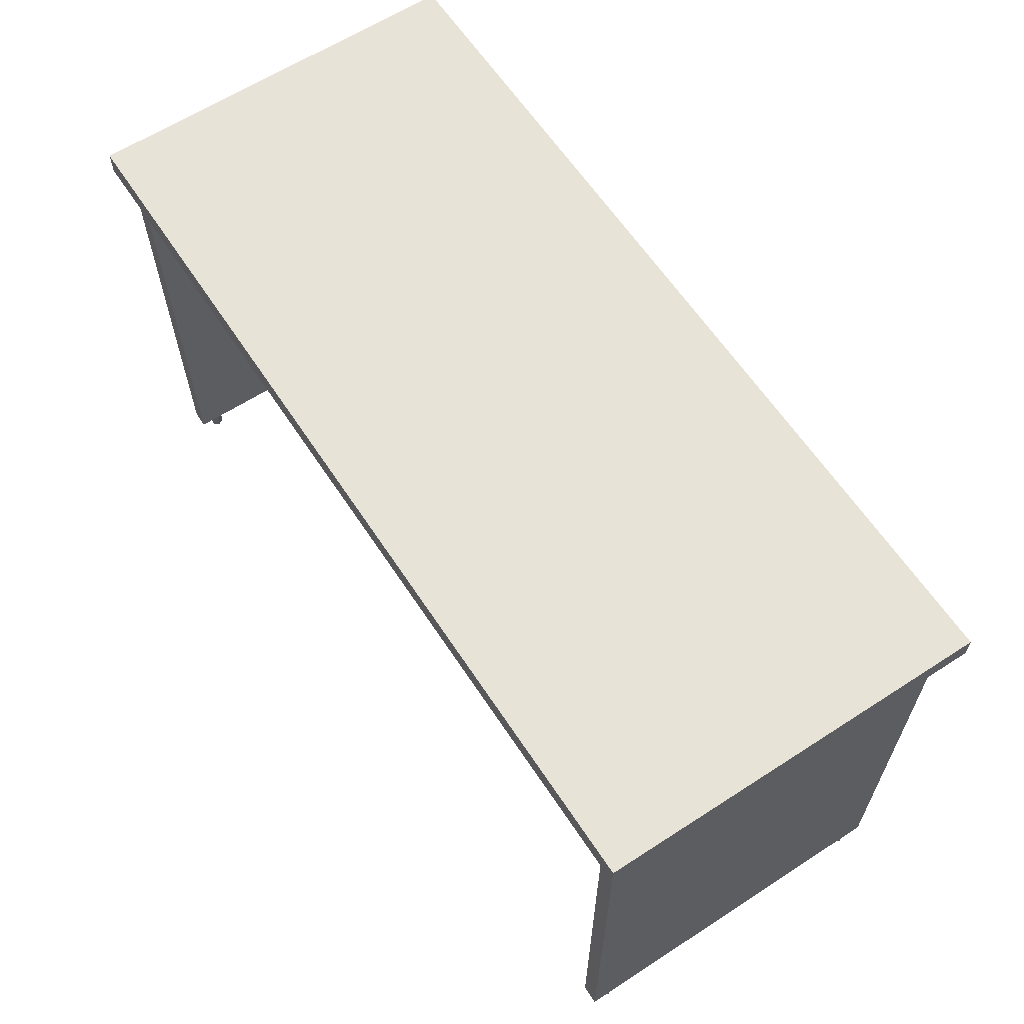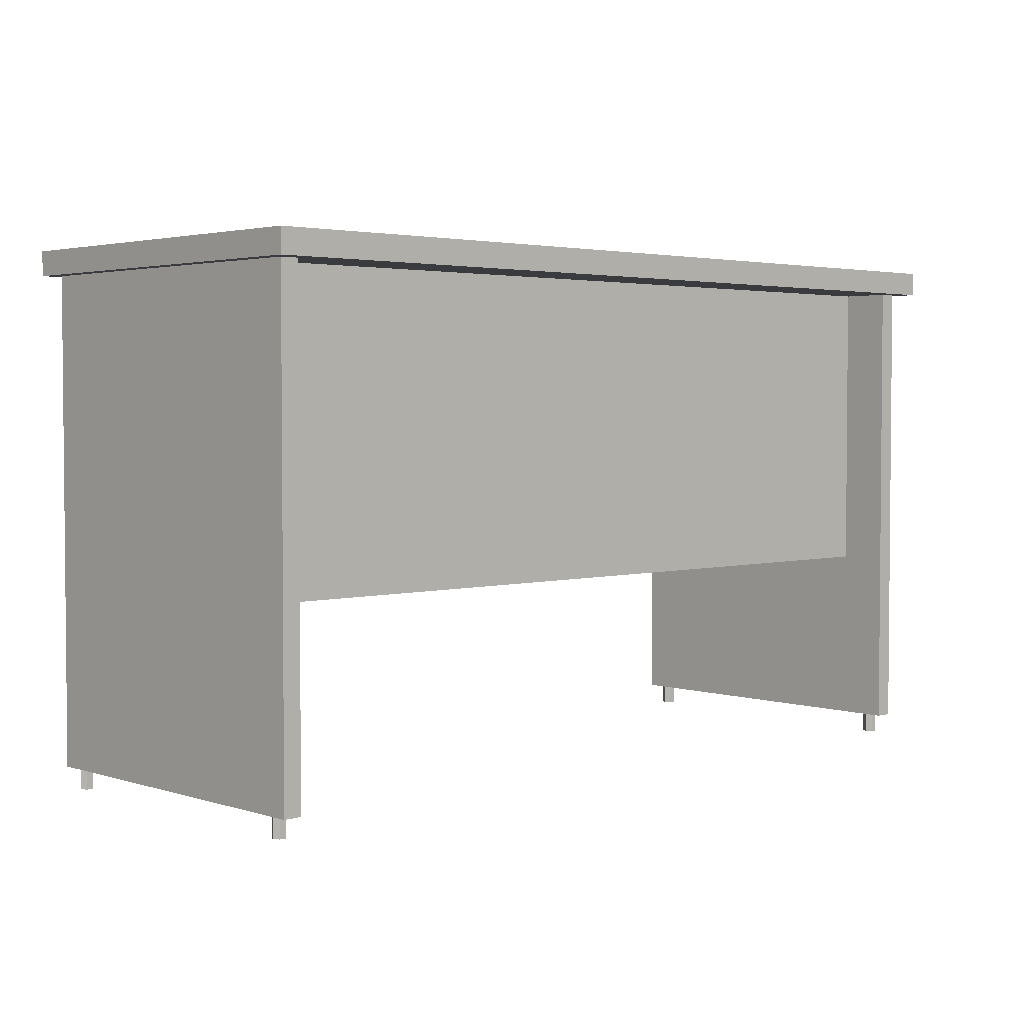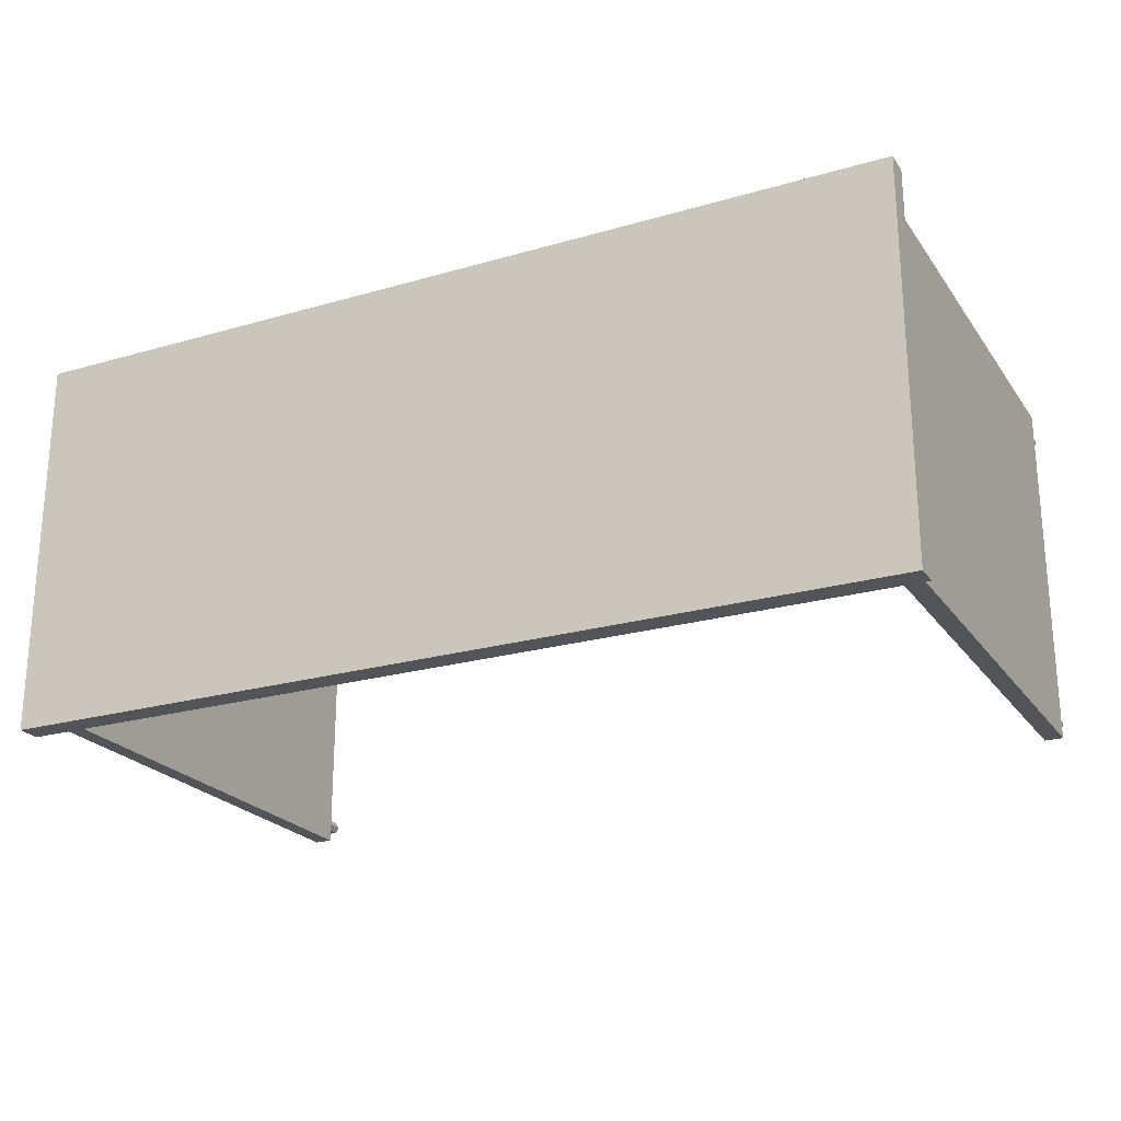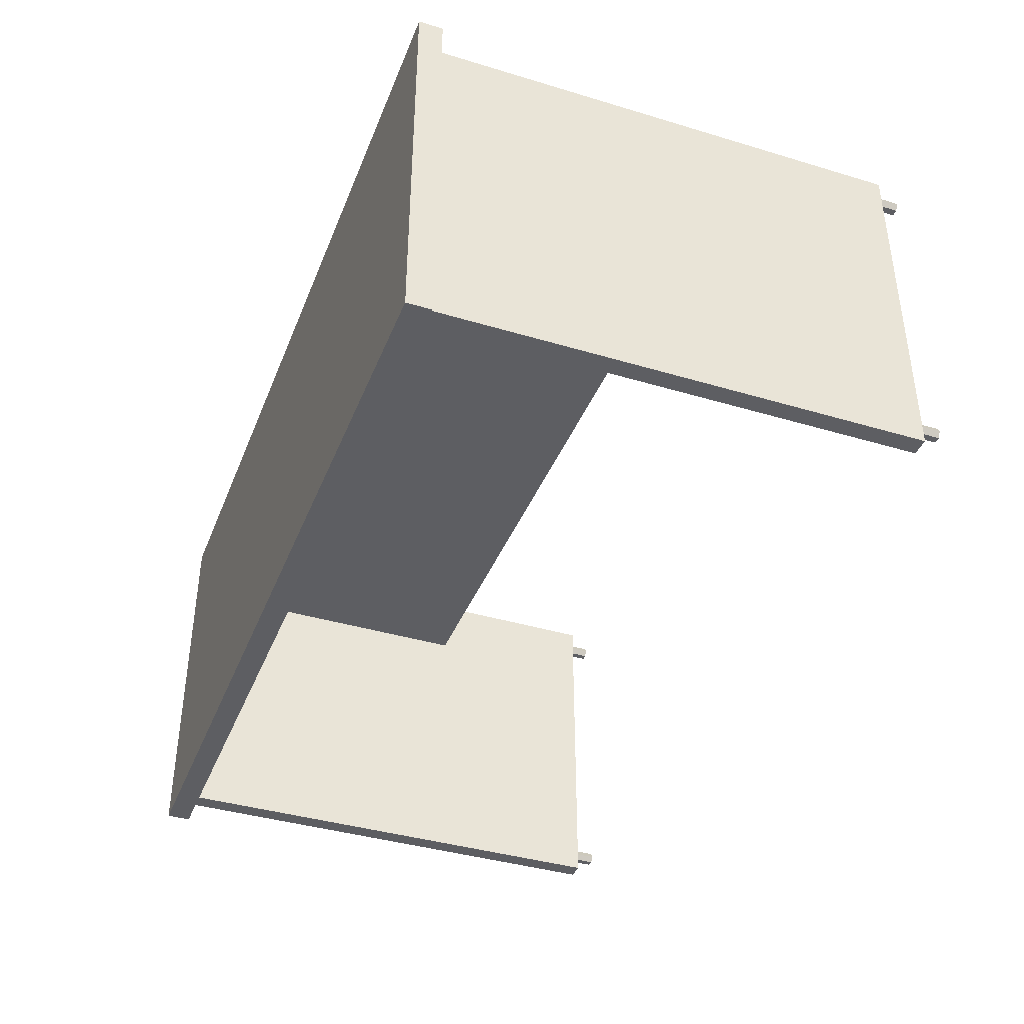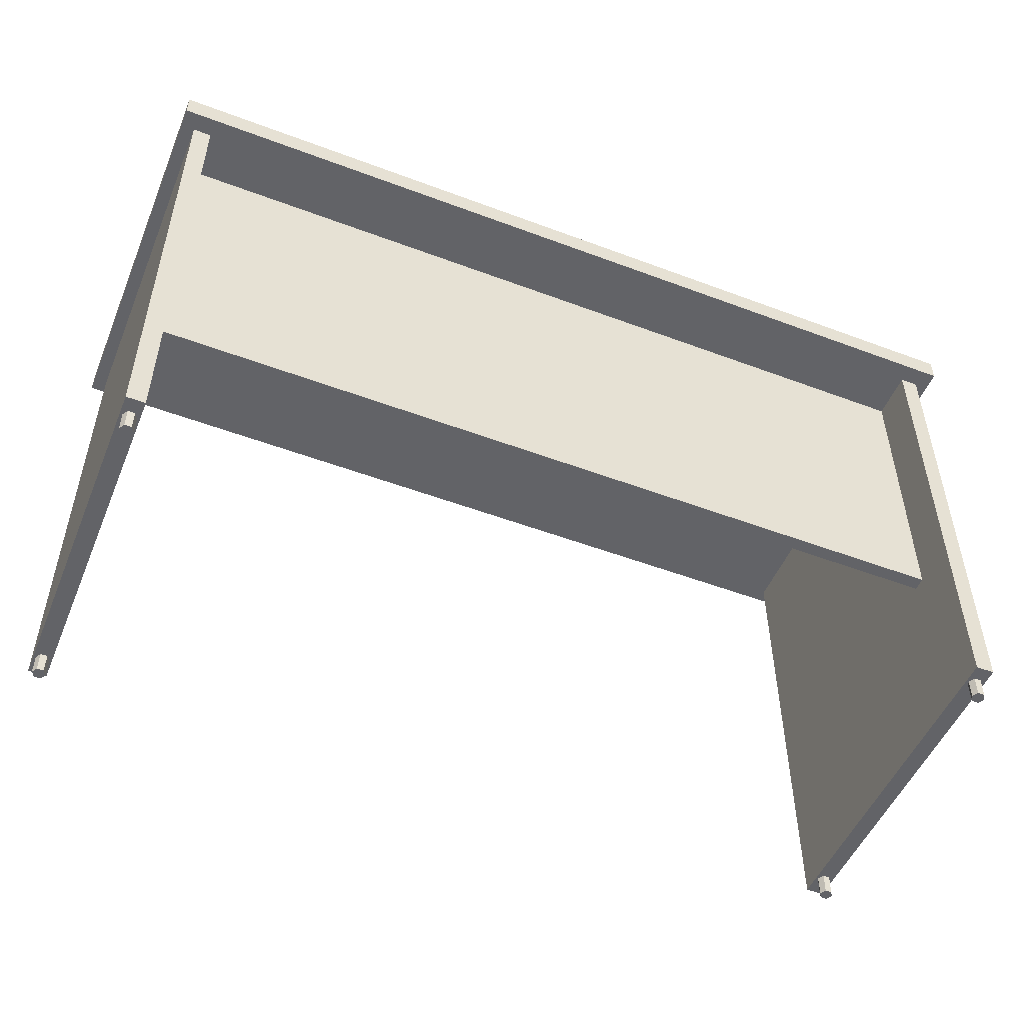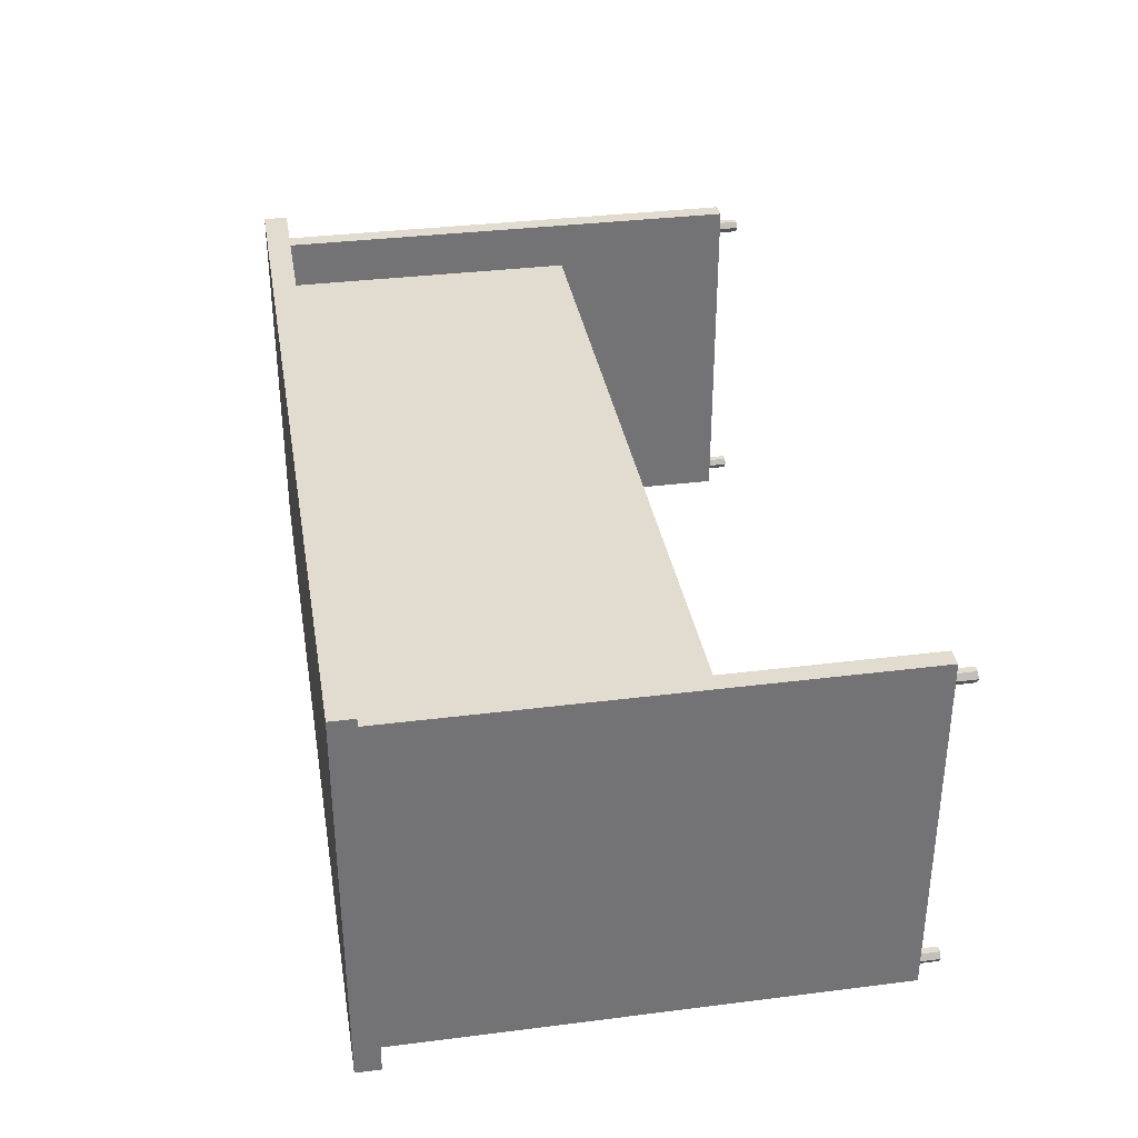
<metadata>
{"format":"obj","ext":"obj","renderer":"f3d","projection":"perspective","resolution":1024,"background":"white","views":[{"elev":62.3,"azim":-123.3,"up":"+Y"},{"elev":3.0,"azim":-43.4,"up":"+Y"},{"elev":-23.0,"azim":-153.7,"up":"+Z"},{"elev":-39.4,"azim":-110.5,"up":"+Z"},{"elev":-51.0,"azim":-22.3,"up":"+Y"},{"elev":34.5,"azim":-99.6,"up":"+Z"}]}
</metadata>
<code>
g default
v 7.5 8.546 -3.227
v 7.5 8.949 -3.227
v 7.5 8.949 3.227
v 7.5 8.546 3.227
v 7.119 8.726 2.098
v 7.119 8.726 1.875
v 7.119 3.504 1.875
v 7.119 3.504 2.098
v 7.273 8.726 2.915
v 7.273 8.726 -3.014
v 6.968 8.726 2.915
v 6.968 8.726 -3.014
v 6.968 0.4718 2.915
v 6.968 0.4718 -3.014
v 7.273 0.4718 2.915
v 7.273 0.4718 -3.014
v 7.063 0.1347 -2.573
v 7.175 0.1347 -2.573
v 7.231 0.1347 -2.67
v 7.175 0.1347 -2.767
v 7.063 0.1347 -2.767
v 7.007 0.1347 -2.67
v 7.063 0.7295 -2.573
v 7.175 0.7295 -2.573
v 7.231 0.7295 -2.67
v 7.175 0.7295 -2.767
v 7.063 0.7295 -2.767
v 7.007 0.7295 -2.67
v 7.119 0.1347 -2.67
v 7.119 0.7295 -2.67
v 7.063 0.1347 2.678
v 7.175 0.1347 2.678
v 7.231 0.1347 2.581
v 7.175 0.1347 2.484
v 7.063 0.1347 2.484
v 7.007 0.1347 2.581
v 7.063 0.7295 2.678
v 7.175 0.7295 2.678
v 7.231 0.7295 2.581
v 7.175 0.7295 2.484
v 7.063 0.7295 2.484
v 7.007 0.7295 2.581
v 7.119 0.1347 2.581
v 7.119 0.7295 2.581
v -0 8.949 3.227
v -0 8.546 3.227
v 0 8.546 -3.227
v 0 8.949 -3.227
v -0 8.726 2.098
v -0 8.726 1.875
v -0 3.504 1.875
v -0 3.504 2.098
v -7.5 8.546 -3.227
v -7.5 8.949 -3.227
v -7.5 8.949 3.227
v -7.5 8.546 3.227
v -7.119 8.726 2.098
v -7.119 8.726 1.875
v -7.119 3.504 1.875
v -7.119 3.504 2.098
v -7.273 8.726 2.915
v -7.273 8.726 -3.014
v -6.968 8.726 2.915
v -6.968 8.726 -3.014
v -6.968 0.4718 2.915
v -6.968 0.4718 -3.014
v -7.273 0.4718 2.915
v -7.273 0.4718 -3.014
v -7.063 0.1347 -2.573
v -7.175 0.1347 -2.573
v -7.231 0.1347 -2.67
v -7.175 0.1347 -2.767
v -7.063 0.1347 -2.767
v -7.007 0.1347 -2.67
v -7.063 0.7295 -2.573
v -7.175 0.7295 -2.573
v -7.231 0.7295 -2.67
v -7.175 0.7295 -2.767
v -7.063 0.7295 -2.767
v -7.007 0.7295 -2.67
v -7.119 0.1347 -2.67
v -7.119 0.7295 -2.67
v -7.063 0.1347 2.678
v -7.175 0.1347 2.678
v -7.231 0.1347 2.581
v -7.175 0.1347 2.484
v -7.063 0.1347 2.484
v -7.007 0.1347 2.581
v -7.063 0.7295 2.678
v -7.175 0.7295 2.678
v -7.231 0.7295 2.581
v -7.175 0.7295 2.484
v -7.063 0.7295 2.484
v -7.007 0.7295 2.581
v -7.119 0.1347 2.581
v -7.119 0.7295 2.581
g desk
f 1 47 48 2
f 2 48 45 3
f 3 45 46 4
f 4 46 47 1
f 4 1 2 3
f 5 8 7 6
f 9 10 12 11
f 11 12 14 13
f 13 14 16 15
f 15 16 10 9
f 10 16 14 12
f 15 9 11 13
f 17 18 24 23
f 18 19 25 24
f 19 20 26 25
f 20 21 27 26
f 21 22 28 27
f 22 17 23 28
f 18 17 29
f 19 18 29
f 20 19 29
f 21 20 29
f 22 21 29
f 17 22 29
f 23 24 30
f 24 25 30
f 25 26 30
f 26 27 30
f 27 28 30
f 28 23 30
f 31 32 38 37
f 32 33 39 38
f 33 34 40 39
f 34 35 41 40
f 35 36 42 41
f 36 31 37 42
f 32 31 43
f 33 32 43
f 34 33 43
f 35 34 43
f 36 35 43
f 31 36 43
f 37 38 44
f 38 39 44
f 39 40 44
f 40 41 44
f 41 42 44
f 42 37 44
f 49 5 6 50
f 51 50 6 7
f 52 51 7 8
f 49 52 8 5
f 53 54 48 47
f 54 55 45 48
f 55 56 46 45
f 56 53 47 46
f 56 55 54 53
f 57 58 59 60
f 61 63 64 62
f 63 65 66 64
f 65 67 68 66
f 67 61 62 68
f 62 64 66 68
f 67 65 63 61
f 69 75 76 70
f 70 76 77 71
f 71 77 78 72
f 72 78 79 73
f 73 79 80 74
f 74 80 75 69
f 70 81 69
f 71 81 70
f 72 81 71
f 73 81 72
f 74 81 73
f 69 81 74
f 75 82 76
f 76 82 77
f 77 82 78
f 78 82 79
f 79 82 80
f 80 82 75
f 83 89 90 84
f 84 90 91 85
f 85 91 92 86
f 86 92 93 87
f 87 93 94 88
f 88 94 89 83
f 84 95 83
f 85 95 84
f 86 95 85
f 87 95 86
f 88 95 87
f 83 95 88
f 89 96 90
f 90 96 91
f 91 96 92
f 92 96 93
f 93 96 94
f 94 96 89
f 49 50 58 57
f 51 59 58 50
f 52 60 59 51
f 49 57 60 52

</code>
